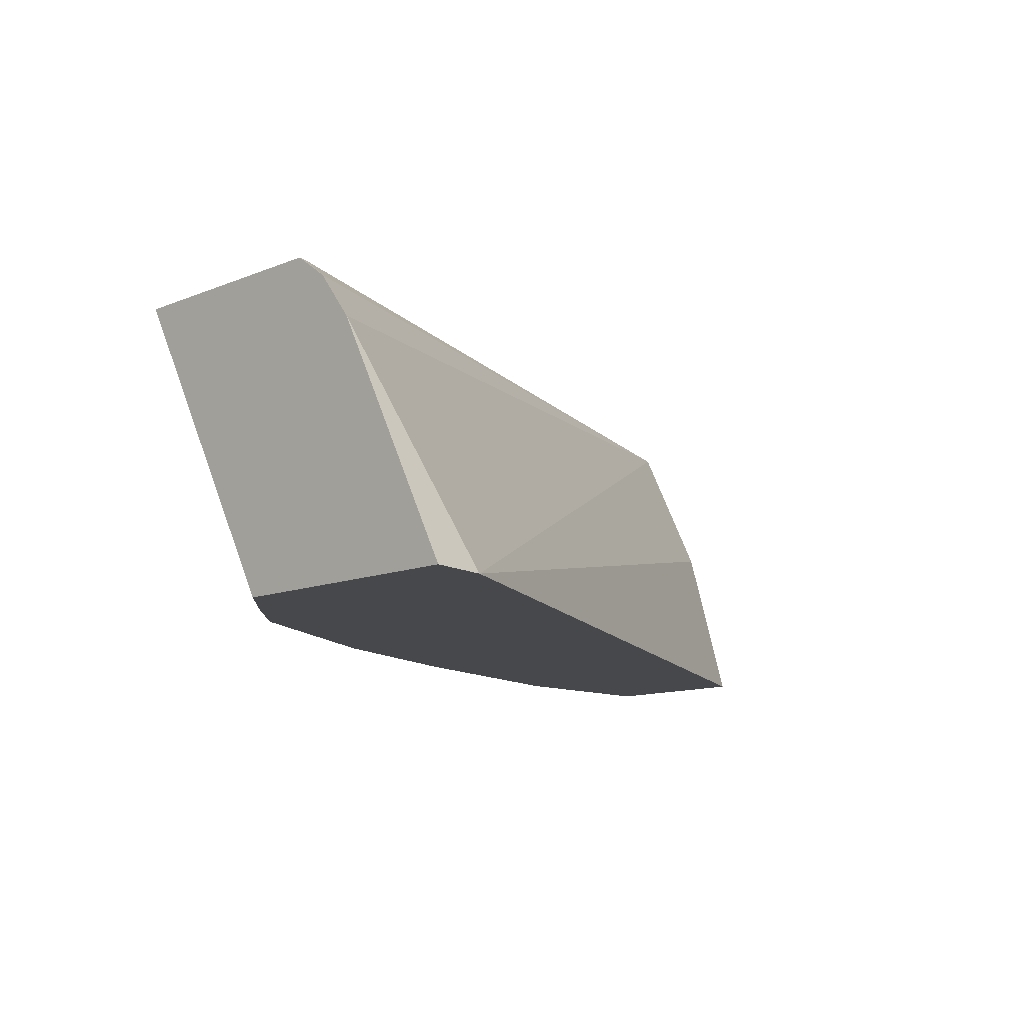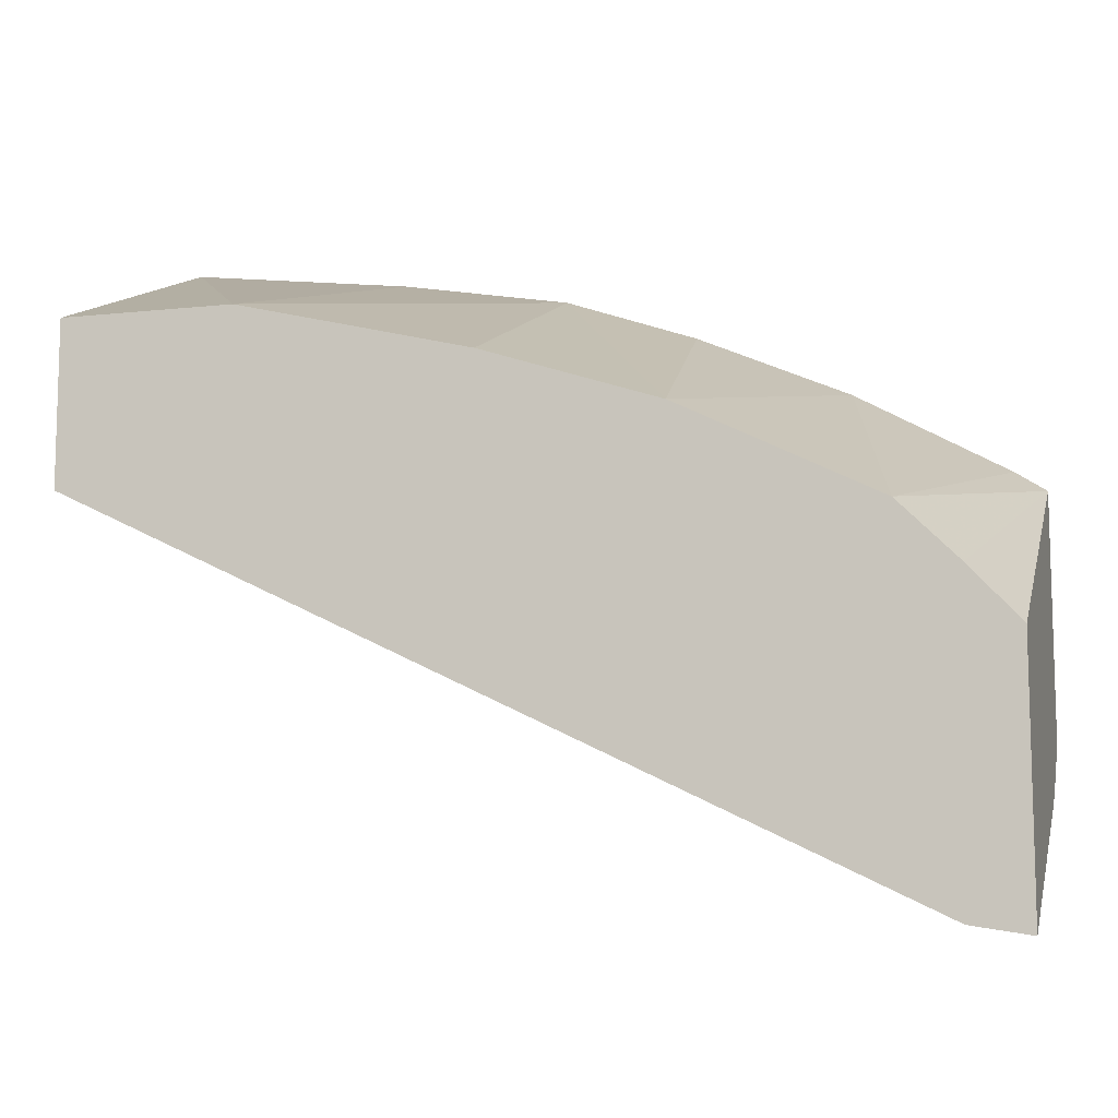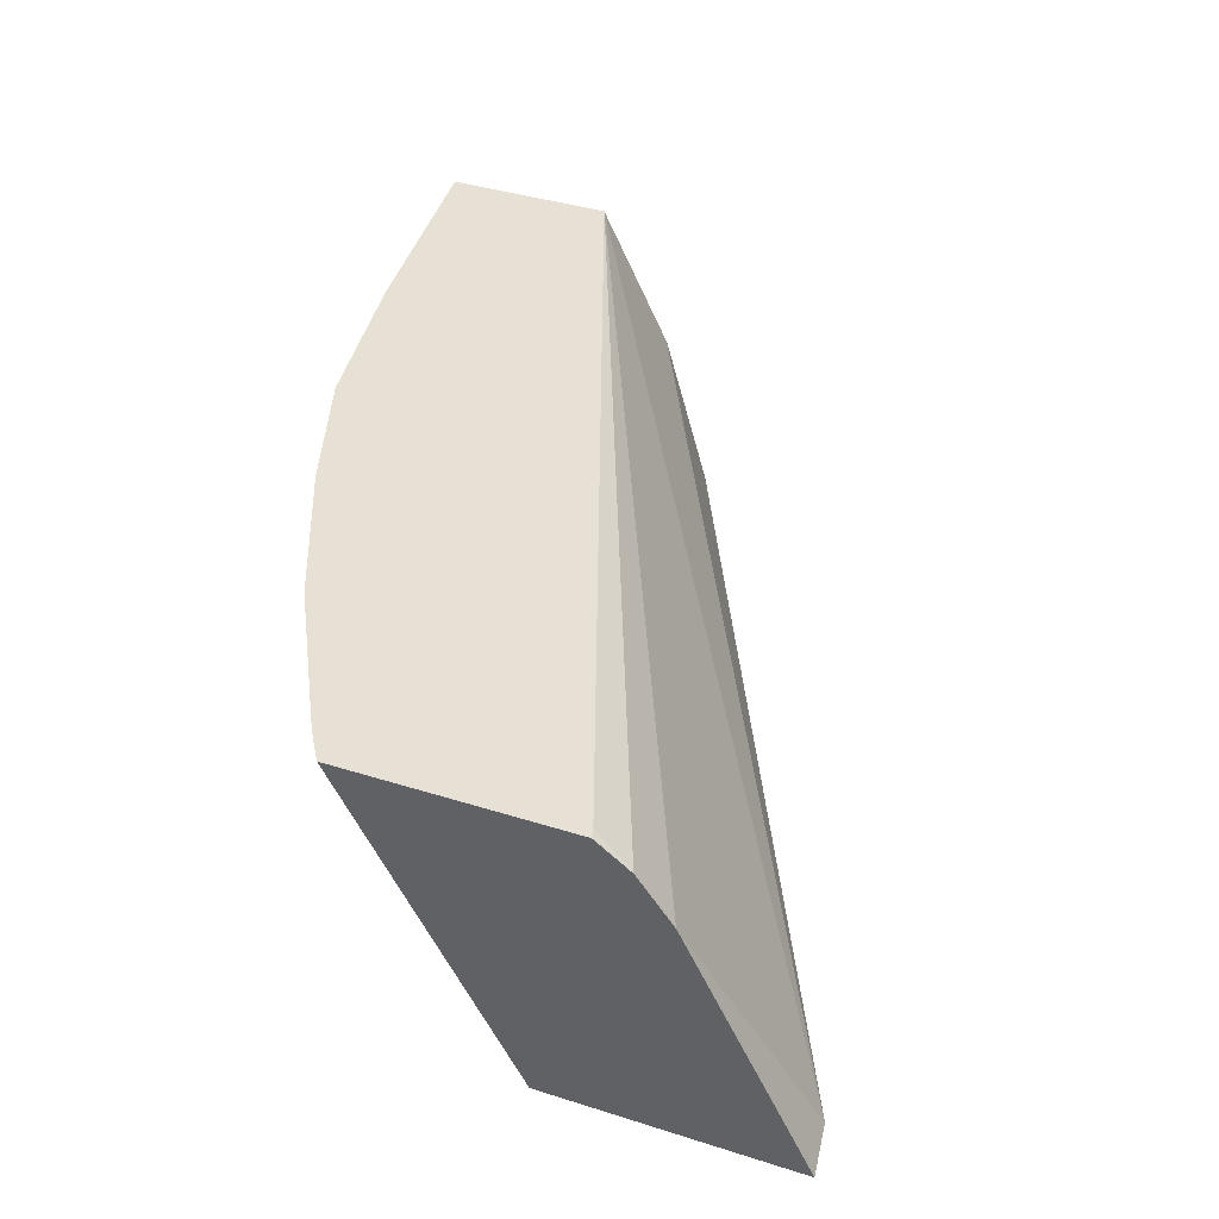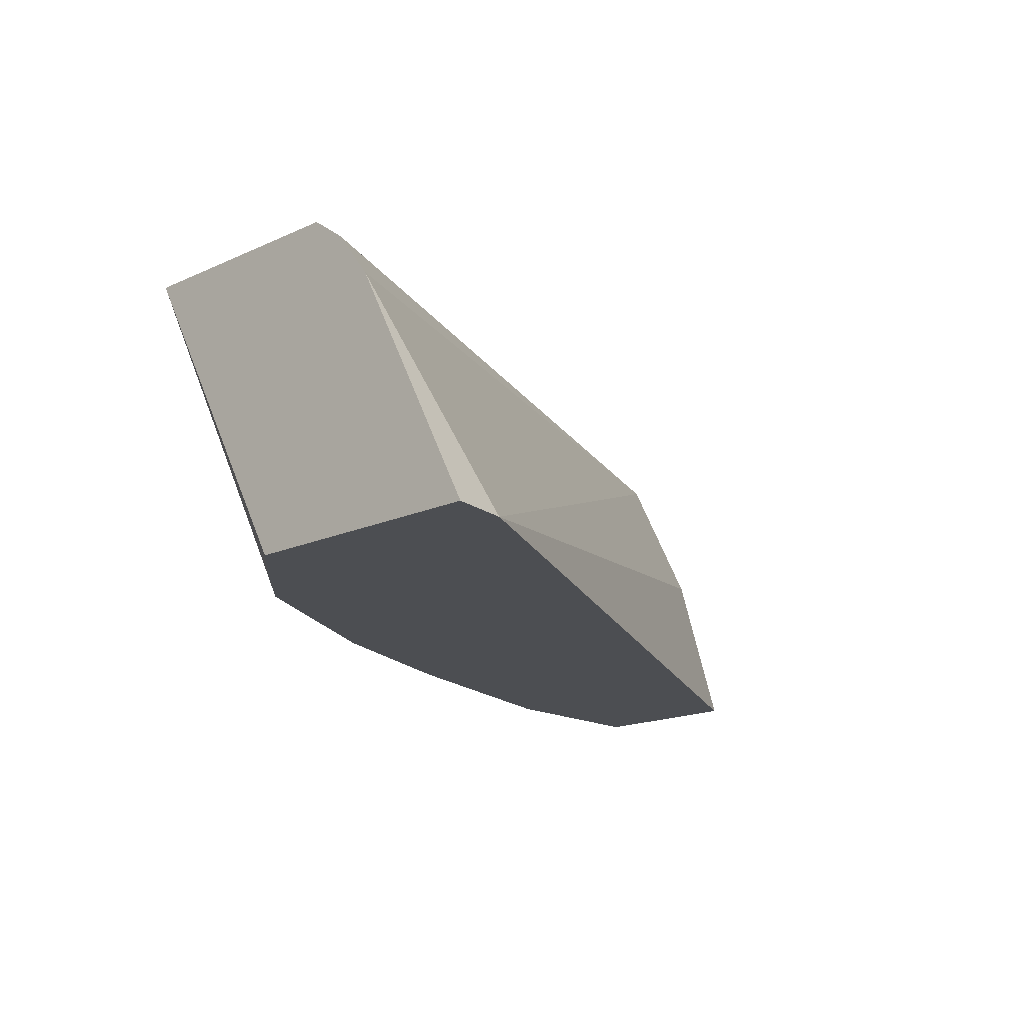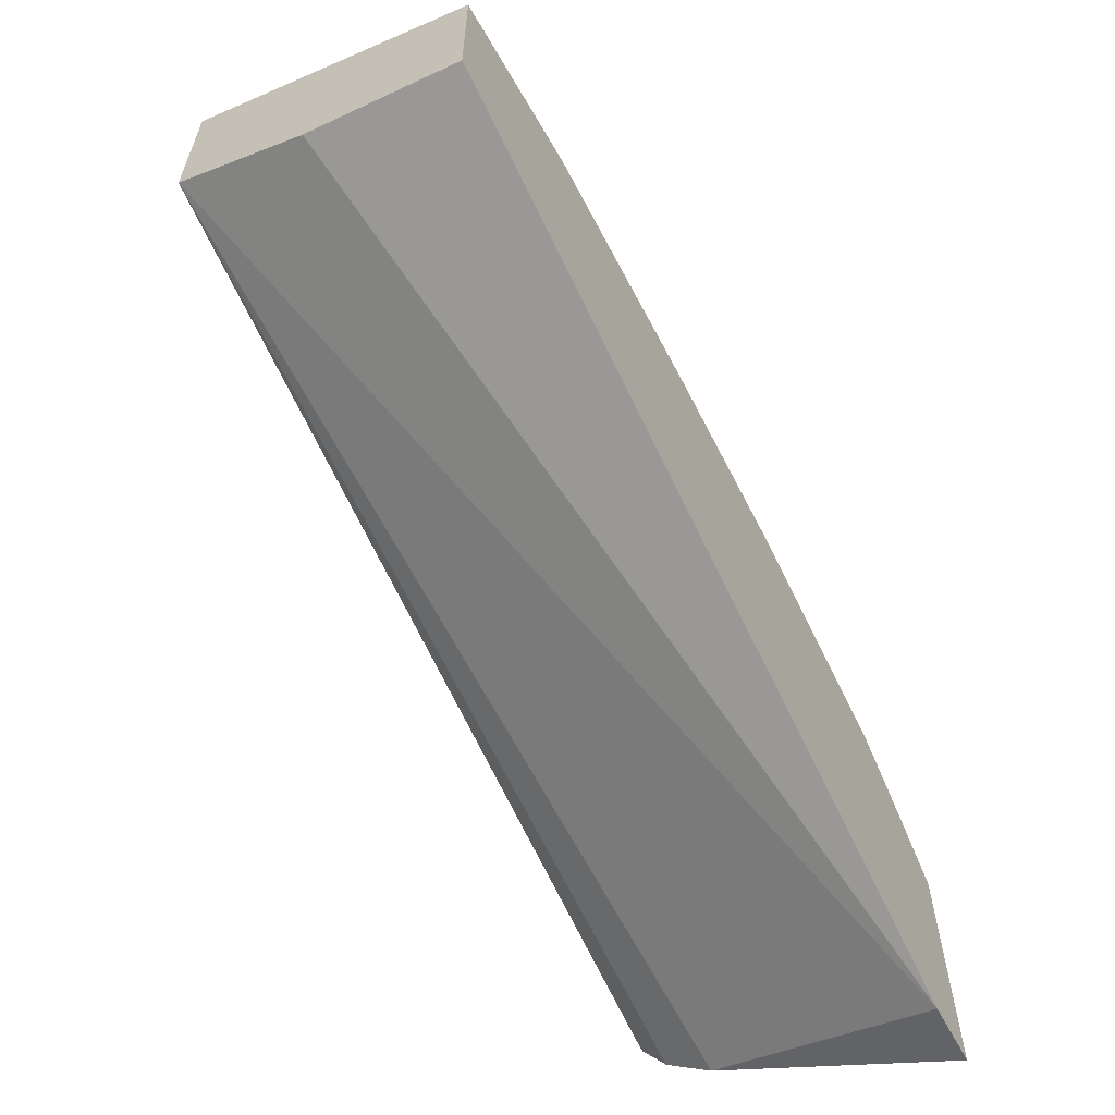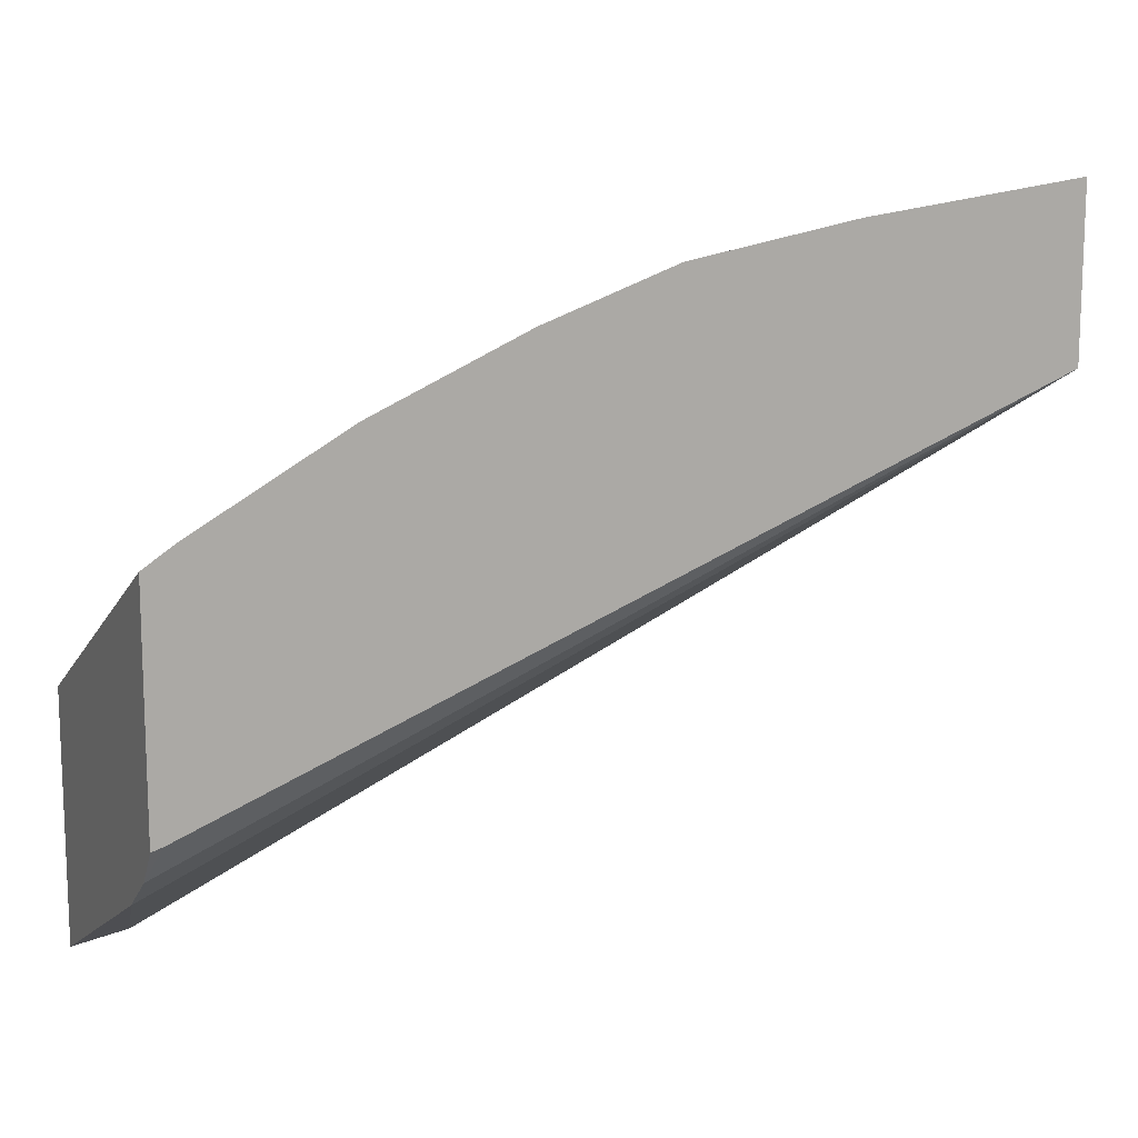
<metadata>
{"format":"obj","ext":"obj","renderer":"f3d","projection":"perspective","resolution":1024,"background":"white","views":[{"elev":-11.4,"azim":135.1,"up":"+Y"},{"elev":-10.1,"azim":15.4,"up":"+Z"},{"elev":39.1,"azim":111.6,"up":"+Y"},{"elev":-16.6,"azim":133.2,"up":"+Y"},{"elev":-60.7,"azim":-60.1,"up":"+Z"},{"elev":12.9,"azim":155.8,"up":"+Z"}]}
</metadata>
<code>
v 0.288 -0.8327 0.2663
v 0.288 -0.7528 0.3072
v 0.288 -0.8327 0.3489
v 0.2694 -0.8327 0.2694
v 0.288 -0.7376 0.3187
v 0.0001286 -0.7294 0.4411
v 0.288 -0.7294 0.4057
v 0.2717 -0.8327 0.3666
v 0.0001286 -0.8327 0.4011
v 0.0001286 -0.7773 0.4171
v 0.0001286 -0.7521 0.4297
v 0.2844 -0.7294 0.3309
v 0.288 -0.7294 0.3299
v 0.0001286 -0.7294 0.4979
v 0.2778 -0.7294 0.4123
v 0.2528 -0.8327 0.3855
v 0.0001286 -0.8327 0.455
v 0.05689 -0.8327 0.455
v 0.07586 -0.7294 0.4885
v 0.2275 -0.7294 0.4404
v 0.229 -0.8327 0.3974
v 0.1327 -0.8327 0.4361
v 0.1327 -0.7294 0.4784
v 0.1767 -0.7294 0.4628
v 0.1896 -0.8327 0.4171
v 0.191 -0.8327 0.4164
f 6 7 13
f 6 15 7
f 6 20 15
f 6 23 24
f 6 19 23
f 6 14 19
f 6 13 12
f 6 17 14
f 6 24 20
f 7 15 16
f 20 24 25
f 14 17 18
f 14 18 19
f 15 20 16
f 16 20 21
f 18 22 23
f 20 25 26
f 20 26 21
f 22 25 23
f 23 25 24
f 6 9 17
f 7 16 8
f 6 10 9
f 18 23 19
f 5 6 12
f 6 11 10
f 1 2 5
f 1 5 13
f 1 13 7
f 1 3 8
f 1 8 16
f 1 16 21
f 1 21 26
f 1 26 25
f 1 25 22
f 1 22 18
f 1 7 3
f 1 17 9
f 5 12 13
f 1 18 17
f 4 11 6
f 4 9 10
f 4 10 11
f 2 6 5
f 2 4 6
f 1 4 2
f 1 9 4
f 3 7 8

</code>
